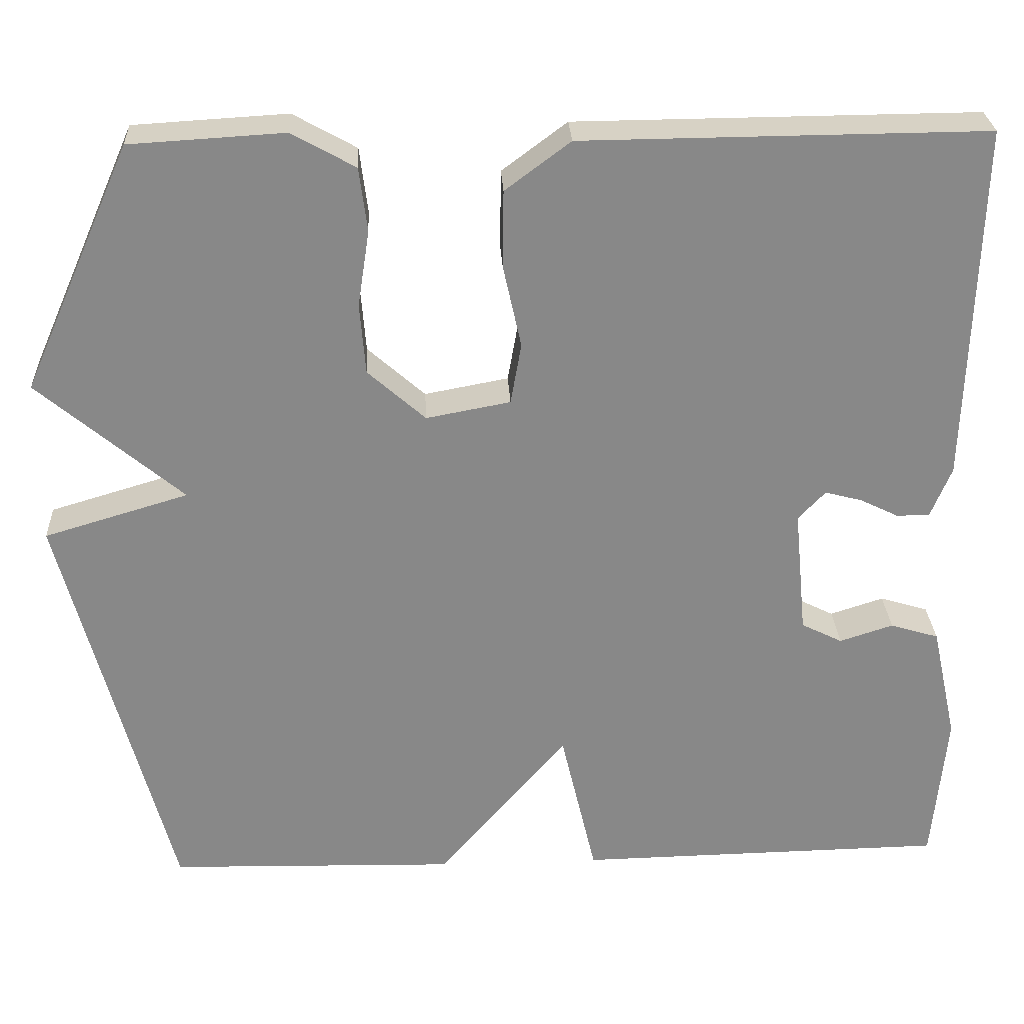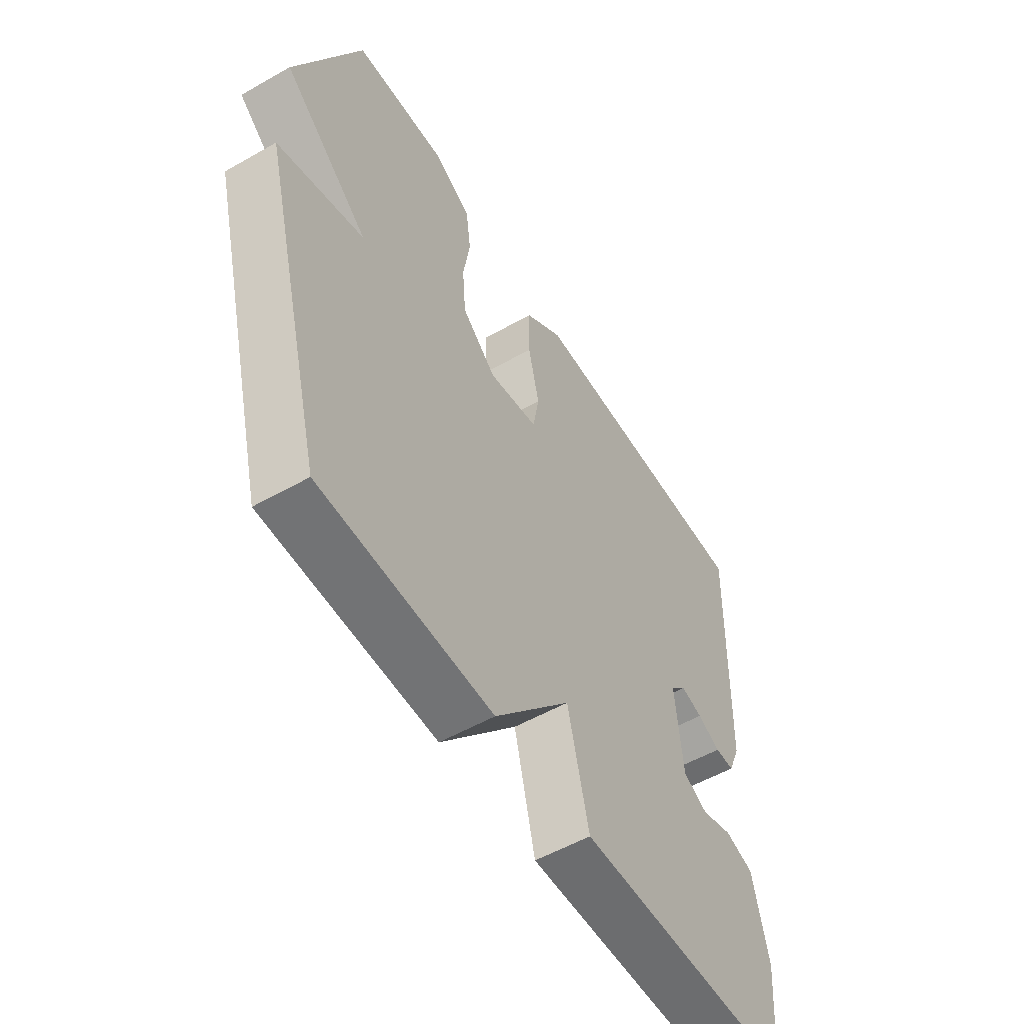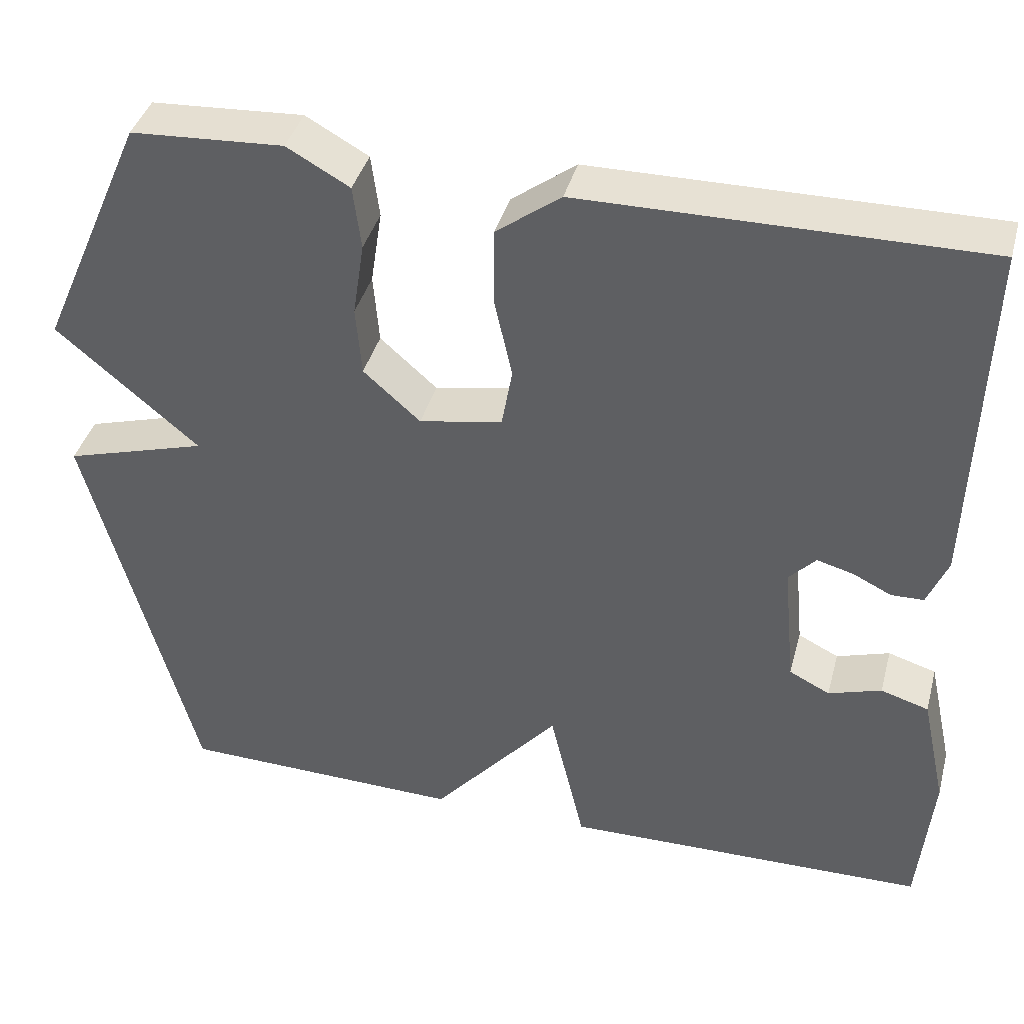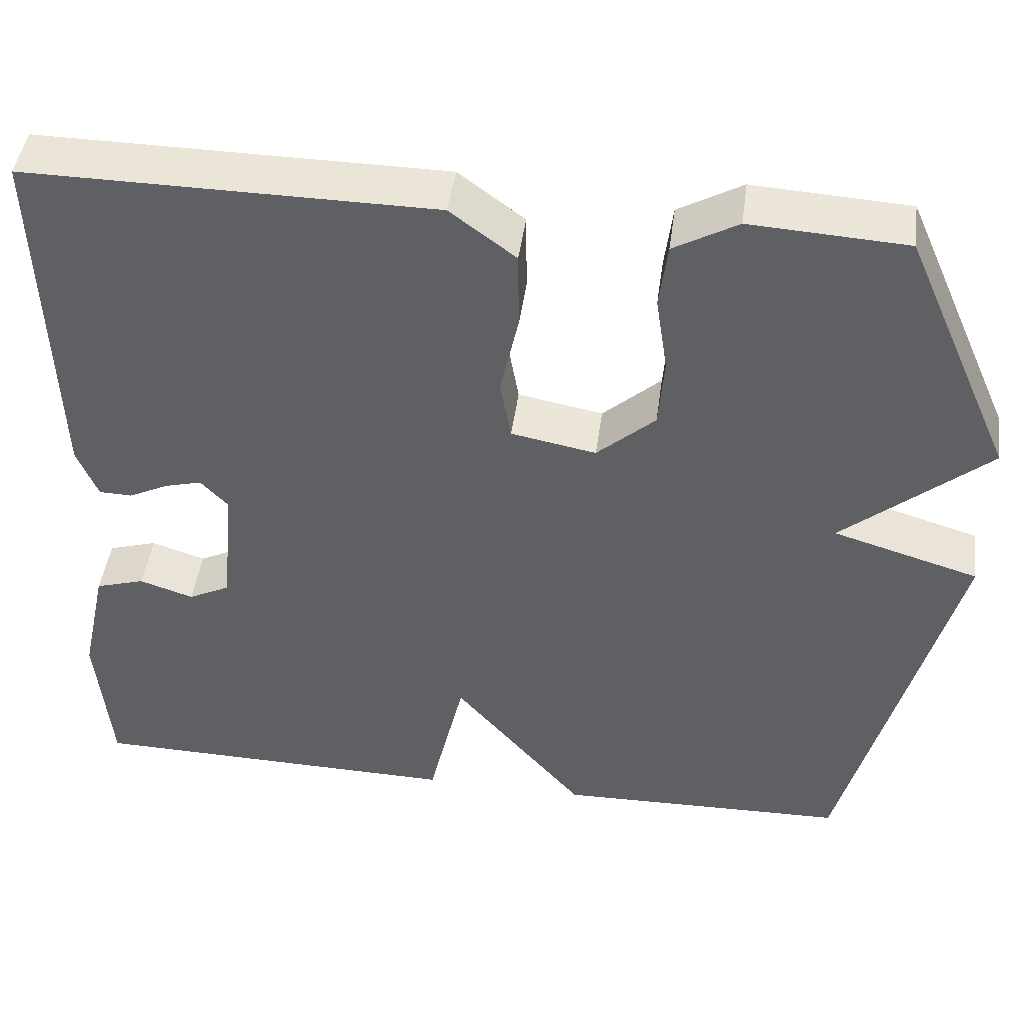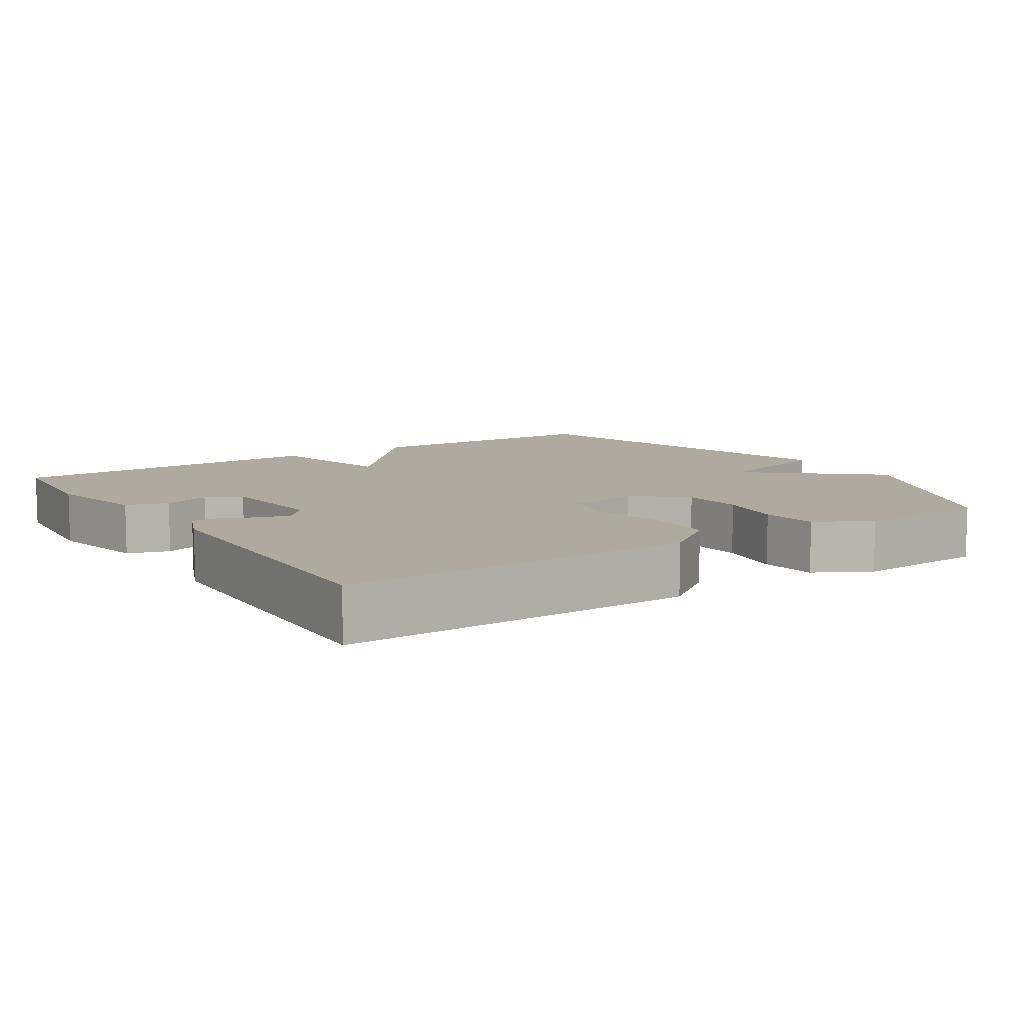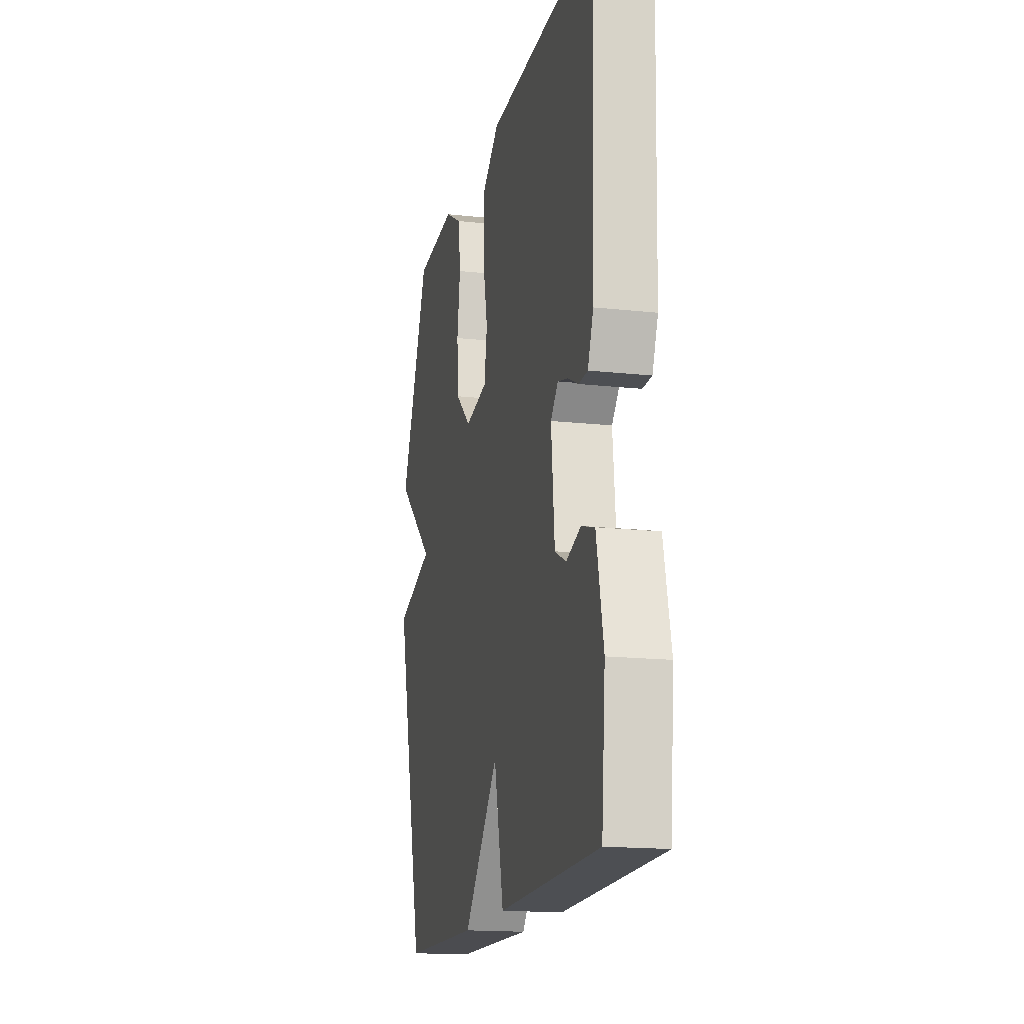
<metadata>
{"format":"obj","ext":"obj","renderer":"f3d","projection":"perspective","resolution":1024,"background":"white","views":[{"elev":27.4,"azim":177.2,"up":"+Z"},{"elev":-54.7,"azim":121.0,"up":"+Z"},{"elev":39.8,"azim":-165.2,"up":"+Z"},{"elev":45.1,"azim":7.6,"up":"+Z"},{"elev":9.4,"azim":-33.2,"up":"+Y"},{"elev":-16.5,"azim":-102.6,"up":"+Z"}]}
</metadata>
<code>
v 0.5 0.07 0.5
v 0.632 0.07 0.201
v 0.457 0.07 0.053
v 0.632 0.07 0.001
v 0.5 0.07 -0.5
v 0.15 0.07 -0.508
v -0.007 0.07 -0.325
v -0.05 0.07 -0.508
v -0.5 0.07 -0.5
v -0.517 0.07 -0.315
v -0.486 0.07 -0.174
v -0.427 0.07 -0.156
v -0.362 0.07 -0.177
v -0.312 0.07 -0.152
v -0.297 0.07 0.002
v -0.33 0.07 0.037
v -0.375 0.07 0.025
v -0.422 0.07 0.002
v -0.462 0.07 0.003
v -0.487 0.07 0.064
v -0.5 0.07 0.5
v -0.01 0.07 0.496
v 0.069 0.07 0.437
v 0.07 0.07 0.343
v 0.048 0.07 0.243
v 0.061 0.07 0.169
v 0.163 0.07 0.15
v 0.233 0.07 0.212
v 0.24 0.07 0.298
v 0.226 0.07 0.39
v 0.236 0.07 0.468
v 0.313 0.07 0.511
v 0.5 0 0.5
v 0.632 0 0.201
v 0.457 0 0.053
v 0.632 0 0.001
v 0.5 0 -0.5
v 0.15 0 -0.508
v -0.007 0 -0.325
v -0.05 0 -0.508
v -0.5 0 -0.5
v -0.517 0 -0.315
v -0.486 0 -0.174
v -0.427 0 -0.156
v -0.362 0 -0.177
v -0.312 0 -0.152
v -0.297 0 0.002
v -0.33 0 0.037
v -0.375 0 0.025
v -0.422 0 0.002
v -0.462 0 0.003
v -0.487 0 0.064
v -0.5 0 0.5
v -0.01 0 0.496
v 0.069 0 0.437
v 0.07 0 0.343
v 0.048 0 0.243
v 0.061 0 0.169
v 0.163 0 0.15
v 0.233 0 0.212
v 0.24 0 0.298
v 0.226 0 0.39
v 0.236 0 0.468
v 0.313 0 0.511
f 1 2 3
f 32 1 3
f 31 32 3
f 30 31 3
f 29 30 3
f 28 29 3
f 27 28 3
f 26 27 3
f 23 24 25
f 22 23 25
f 21 22 25
f 20 21 25
f 19 20 25
f 18 19 25
f 17 18 25
f 16 17 25 26
f 3 4 5
f 26 3 5
f 16 26 5
f 15 16 5
f 11 12 13
f 10 11 13
f 9 10 13
f 8 9 13
f 7 8 13
f 7 13 14
f 5 6 7
f 5 7 14 15
f 35 34 33
f 35 33 64
f 35 64 63
f 35 63 62
f 35 62 61
f 35 61 60
f 35 60 59
f 35 59 58
f 57 56 55
f 57 55 54
f 57 54 53
f 57 53 52
f 57 52 51
f 57 51 50
f 57 50 49
f 58 57 49 48
f 37 36 35
f 37 35 58
f 37 58 48
f 37 48 47
f 45 44 43
f 45 43 42
f 45 42 41
f 45 41 40
f 45 40 39
f 46 45 39
f 39 38 37
f 47 46 39 37
f 1 33 34 2
f 2 34 35 3
f 3 35 36 4
f 4 36 37 5
f 5 37 38 6
f 6 38 39 7
f 7 39 40 8
f 8 40 41 9
f 9 41 42 10
f 10 42 43 11
f 11 43 44 12
f 12 44 45 13
f 13 45 46 14
f 14 46 47 15
f 15 47 48 16
f 16 48 49 17
f 17 49 50 18
f 18 50 51 19
f 19 51 52 20
f 20 52 53 21
f 21 53 54 22
f 22 54 55 23
f 23 55 56 24
f 24 56 57 25
f 25 57 58 26
f 26 58 59 27
f 27 59 60 28
f 28 60 61 29
f 29 61 62 30
f 30 62 63 31
f 31 63 64 32
f 32 64 33 1

</code>
